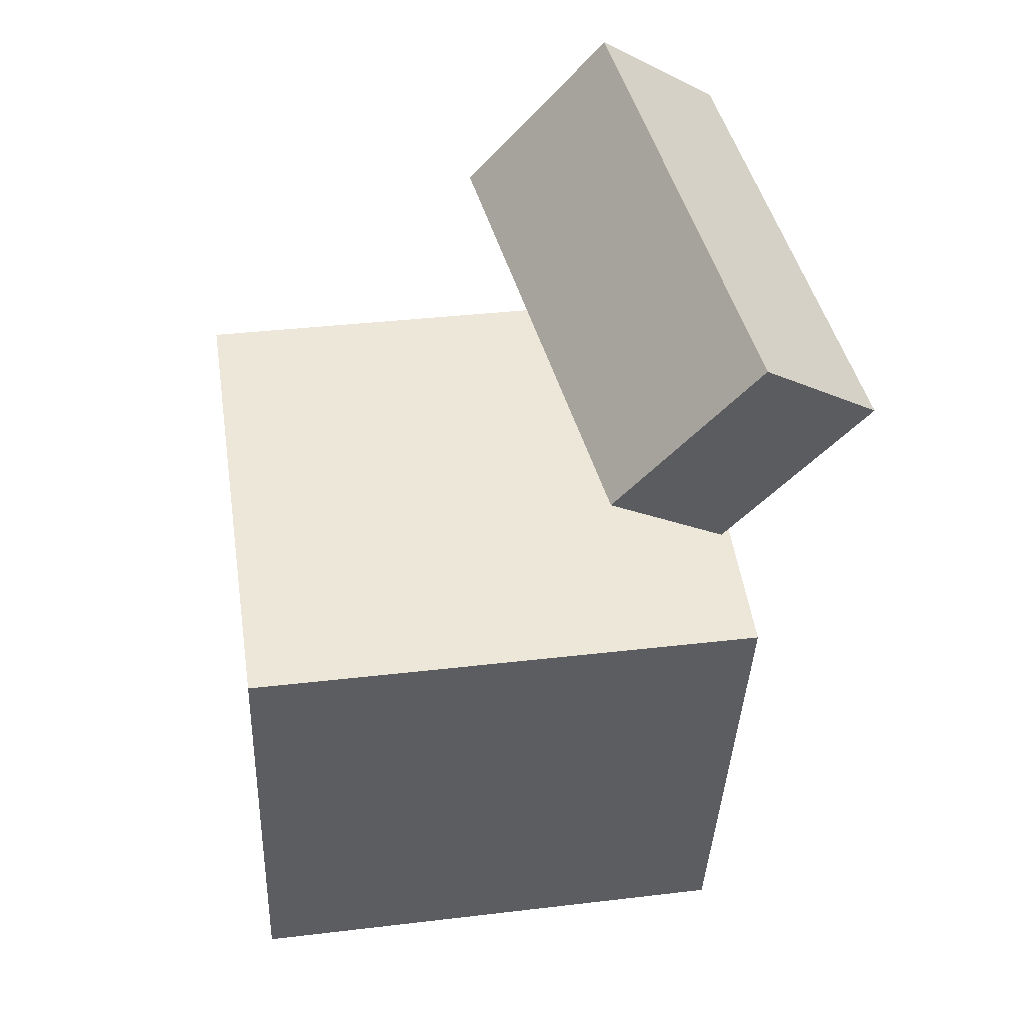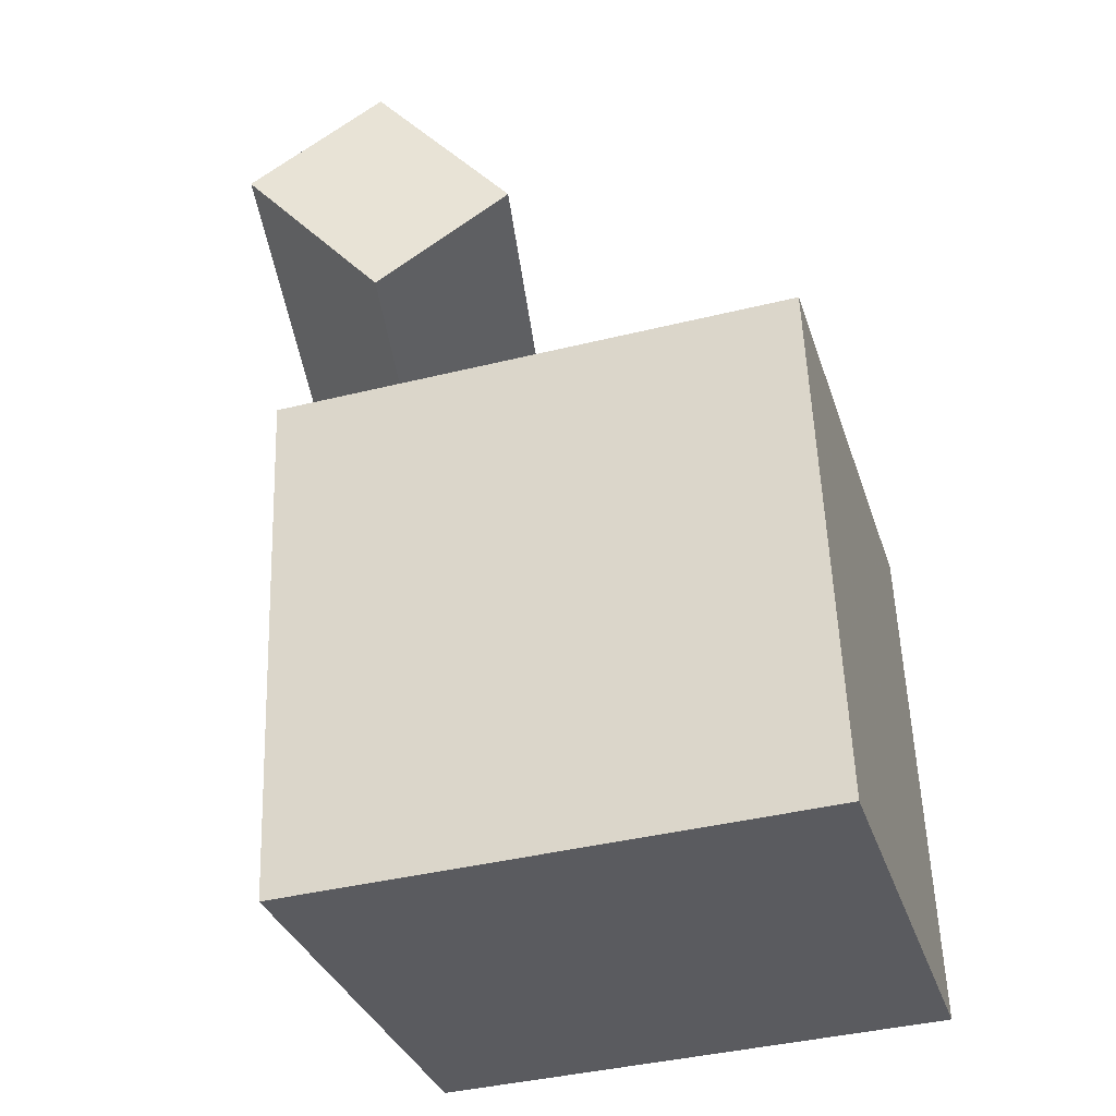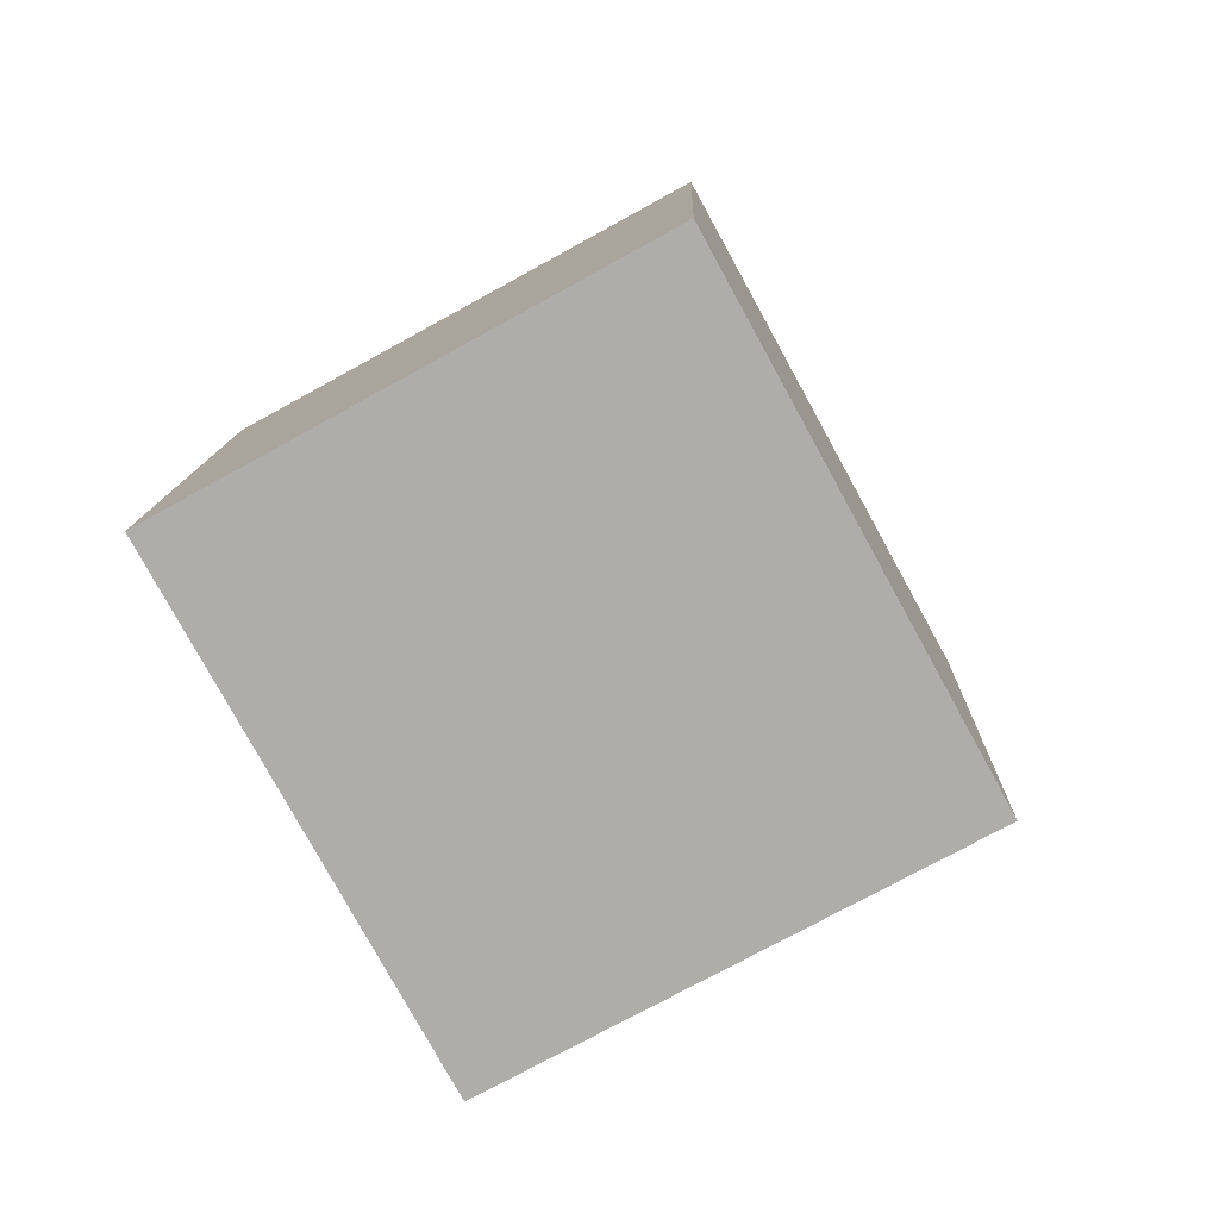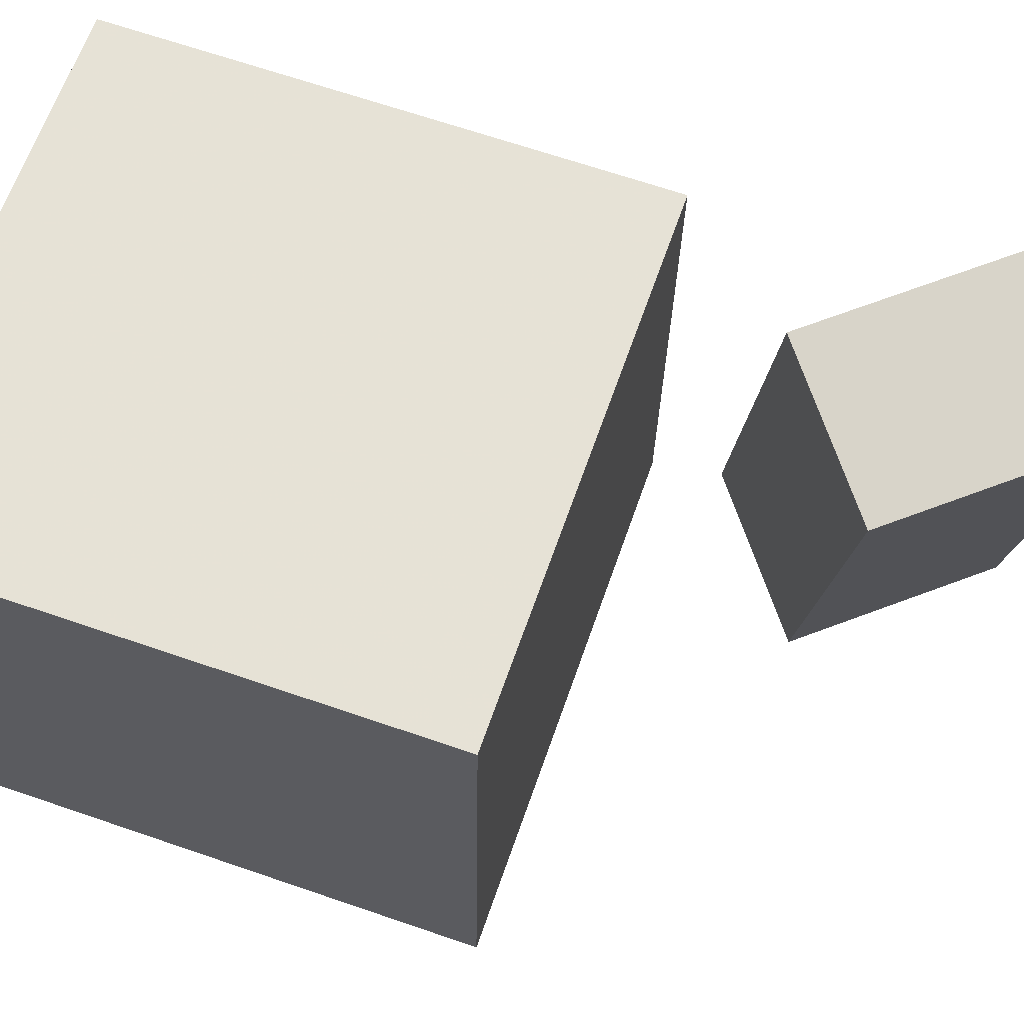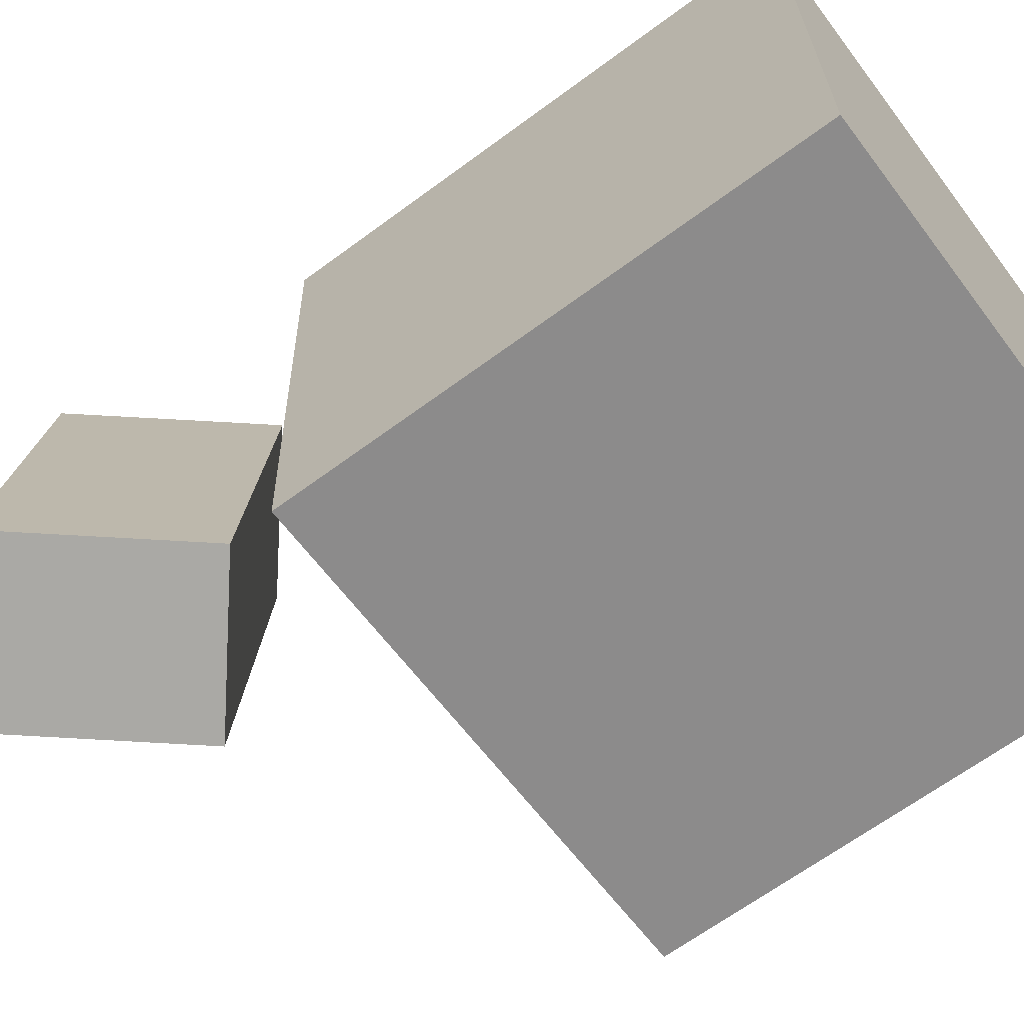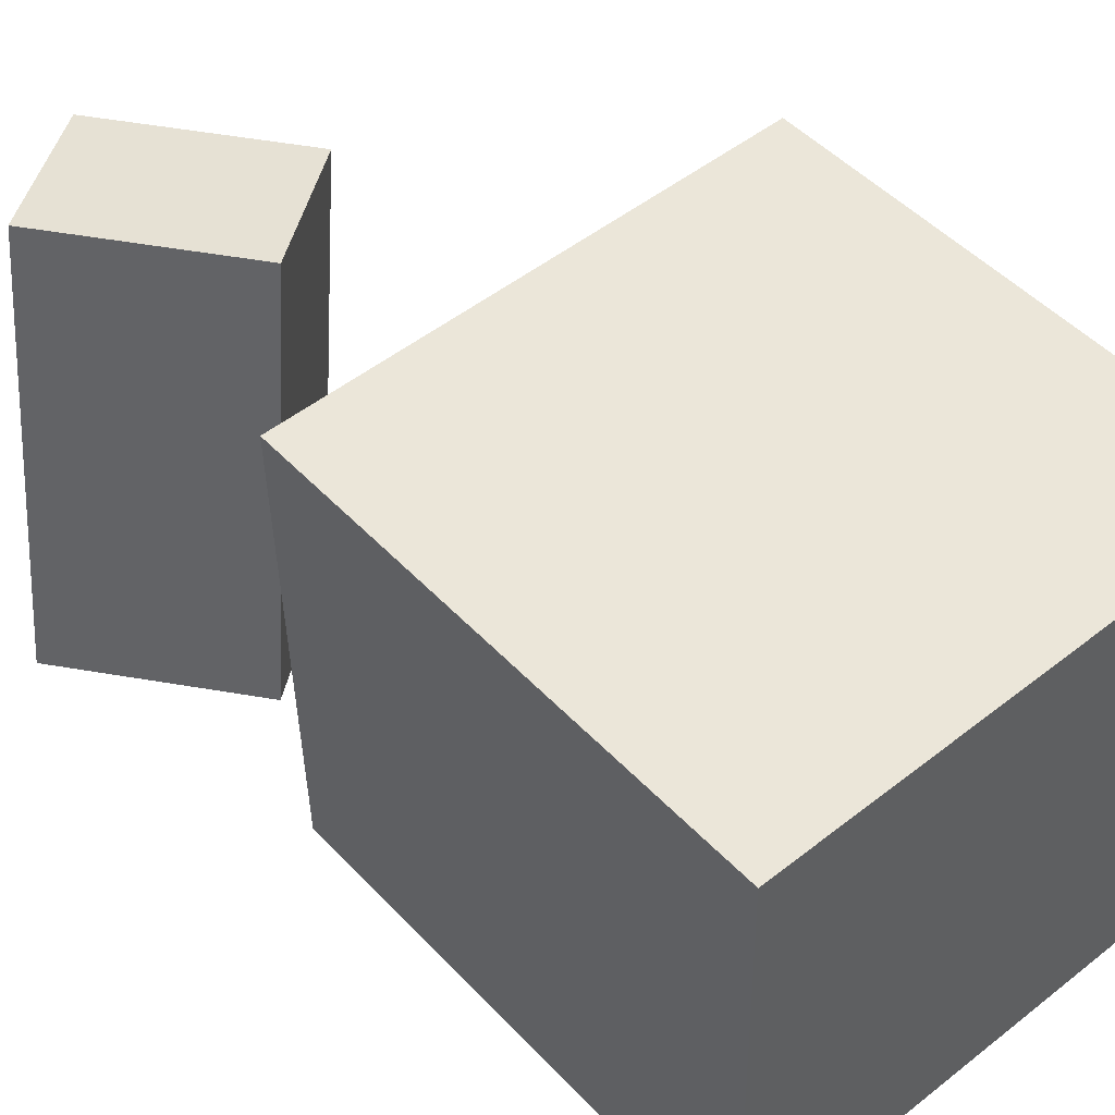
<metadata>
{"format":"obj","ext":"obj","renderer":"f3d","projection":"perspective","resolution":1024,"background":"white","views":[{"elev":50.9,"azim":170.6,"up":"+Y"},{"elev":-32.3,"azim":15.9,"up":"+Y"},{"elev":-75.9,"azim":118.0,"up":"+Y"},{"elev":64.7,"azim":111.4,"up":"+Z"},{"elev":-64.2,"azim":-50.9,"up":"+Z"},{"elev":49.2,"azim":-38.4,"up":"+Z"}]}
</metadata>
<code>
v 0.2707 0.1224 0.2185
v 0.2777 0.1183 -0.2628
v -0.2435 0.1015 0.2112
v -0.2365 0.09736 -0.27
v 0.2918 -0.3967 0.2233
v 0.2987 -0.4008 -0.258
v -0.2225 -0.4176 0.216
v -0.2155 -0.4217 -0.2652
f 1.0 7.0 5.0
f 1.0 3.0 7.0
f 1.0 4.0 3.0
f 1.0 2.0 4.0
f 3.0 8.0 7.0
f 3.0 4.0 8.0
f 5.0 7.0 8.0
f 5.0 8.0 6.0
f 1.0 5.0 6.0
f 1.0 6.0 2.0
f 2.0 6.0 8.0
f 2.0 8.0 4.0
v -0.01687 0.3323 0.1982
v -0.08709 0.2839 -0.2245
v -0.1566 0.4884 0.2035
v -0.2269 0.4399 -0.2192
v -0.1408 0.2201 0.2317
v -0.2111 0.1717 -0.191
v -0.2806 0.3762 0.237
v -0.3508 0.3278 -0.1857
f 9.0 15.0 13.0
f 9.0 11.0 15.0
f 9.0 12.0 11.0
f 9.0 10.0 12.0
f 11.0 16.0 15.0
f 11.0 12.0 16.0
f 13.0 15.0 16.0
f 13.0 16.0 14.0
f 9.0 13.0 14.0
f 9.0 14.0 10.0
f 10.0 14.0 16.0
f 10.0 16.0 12.0

</code>
